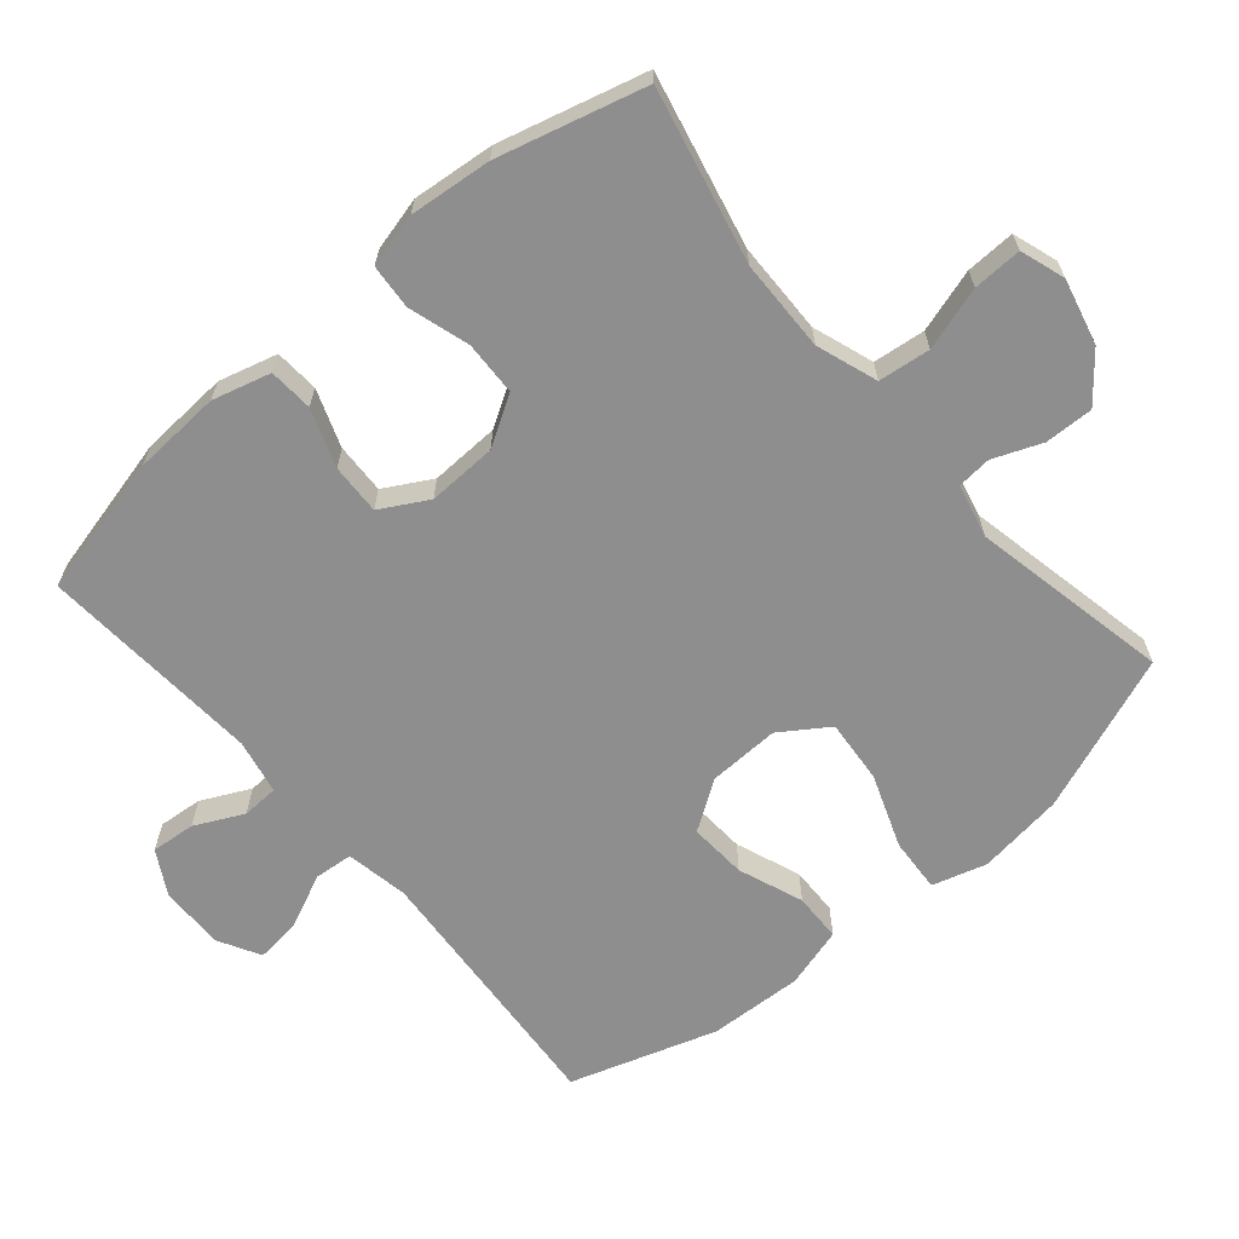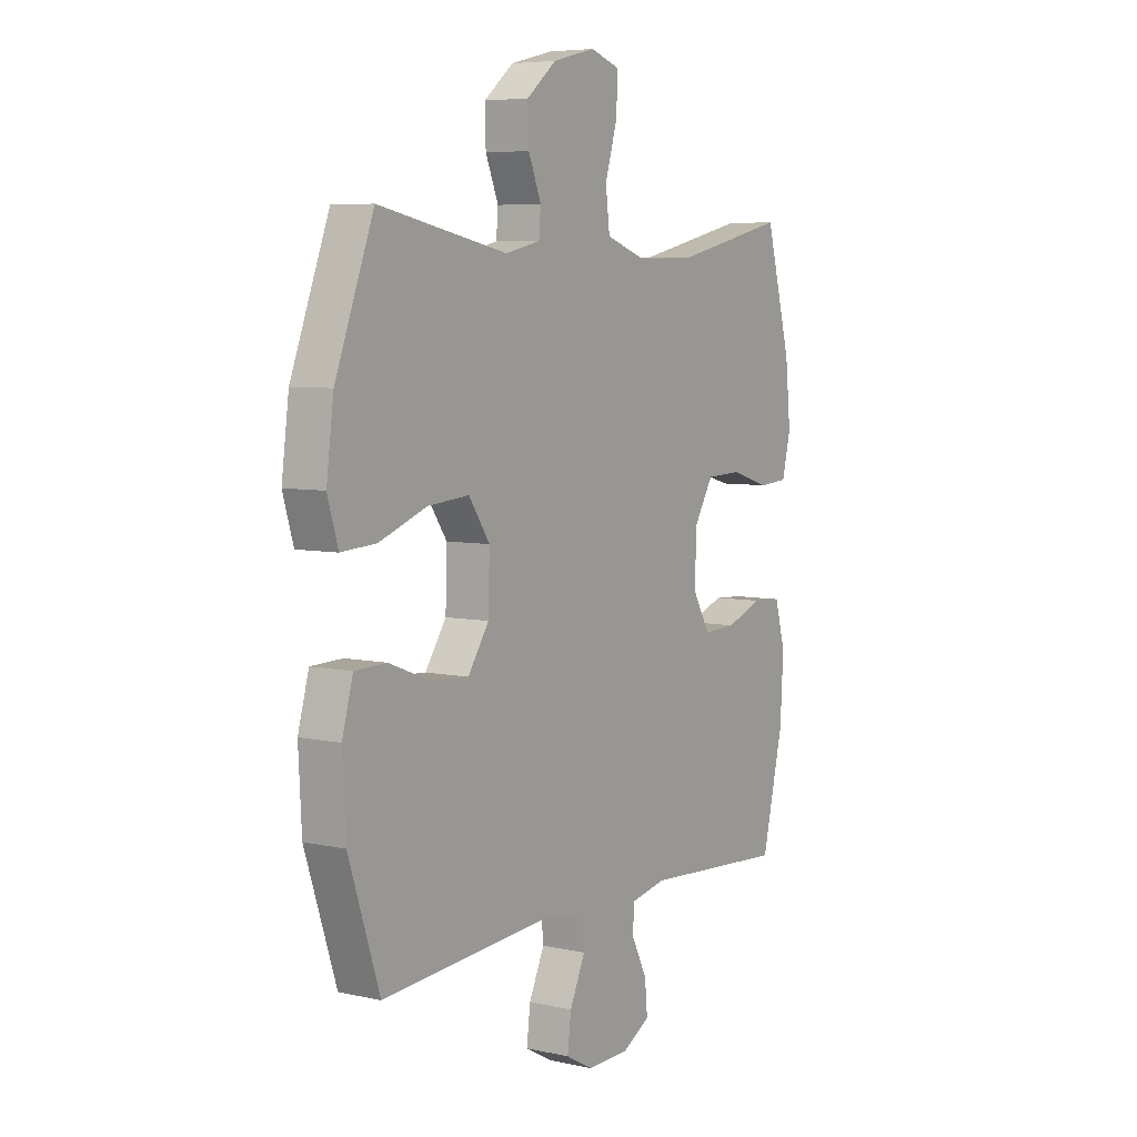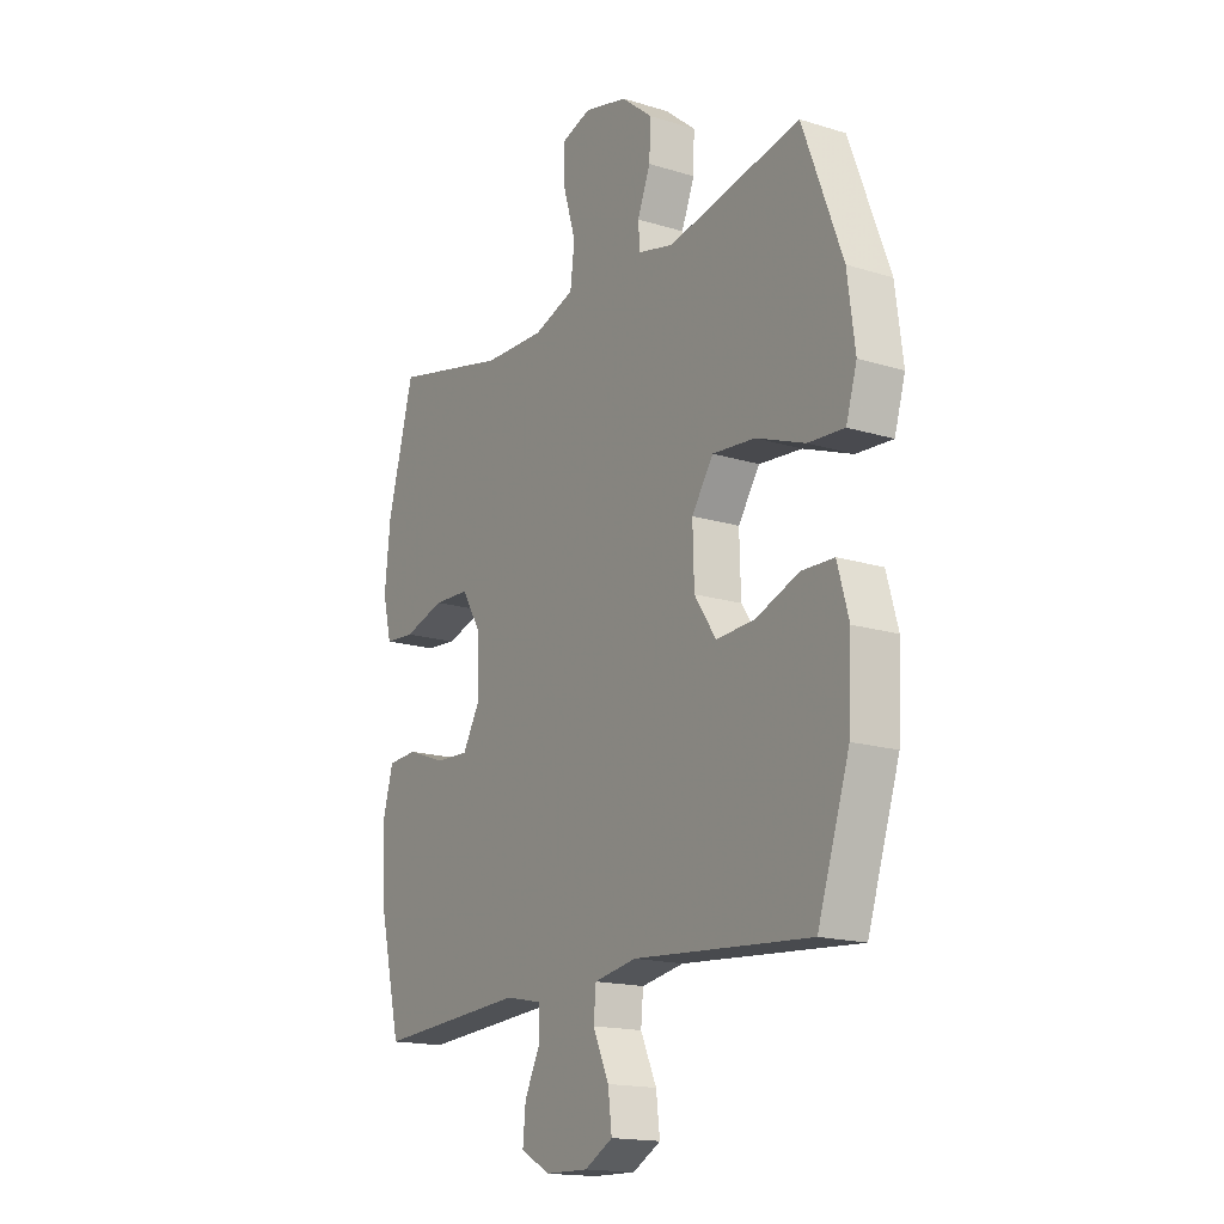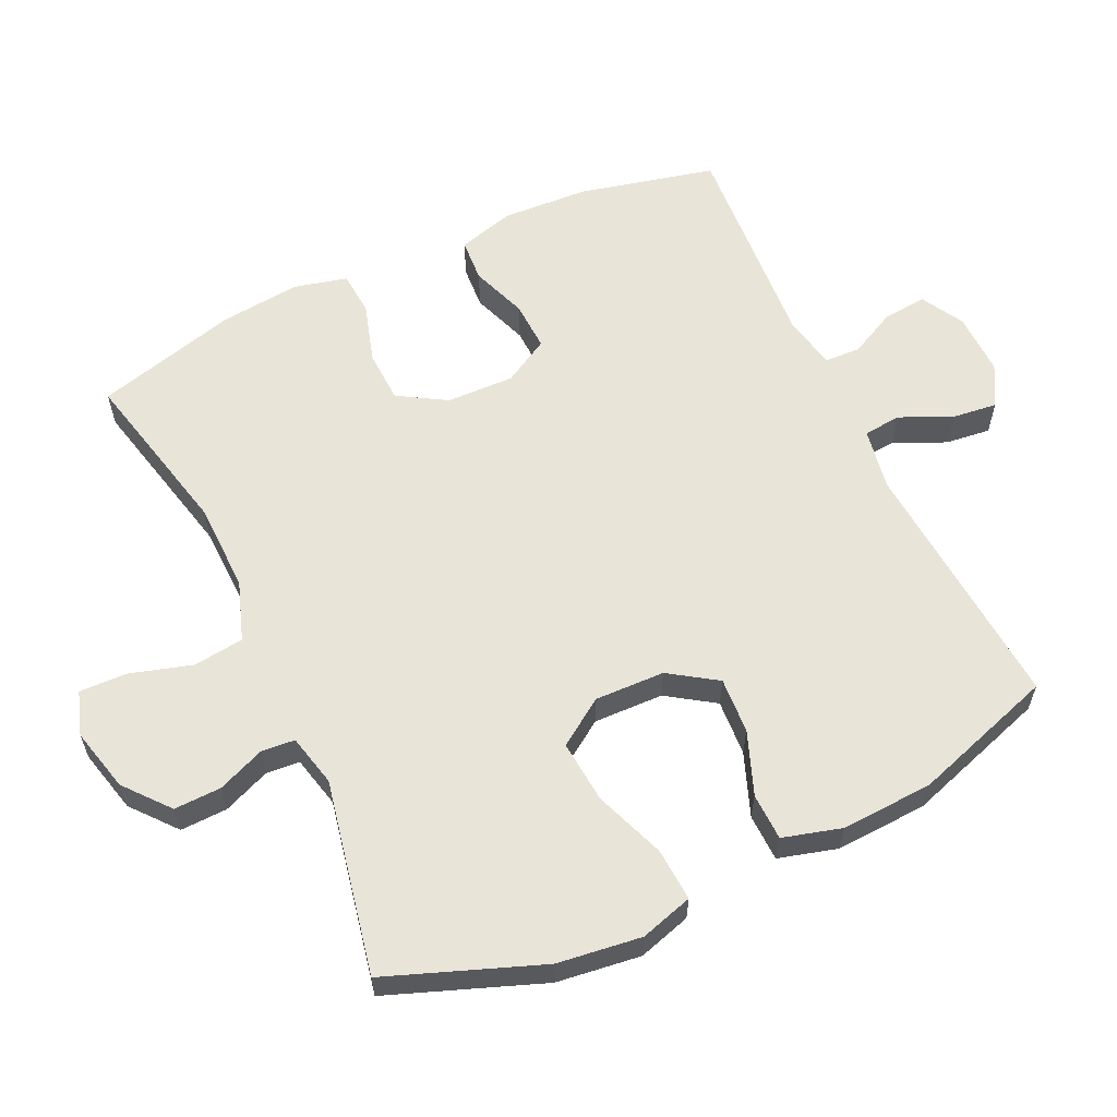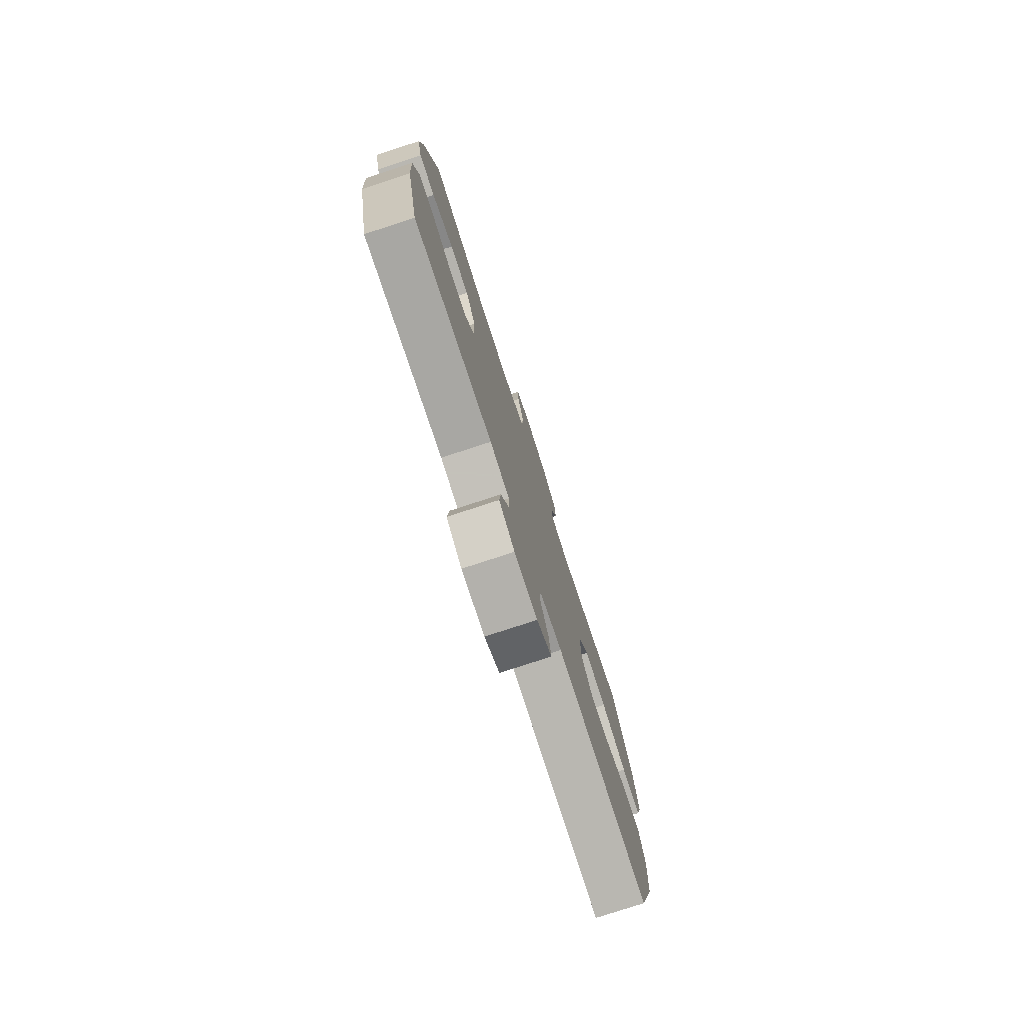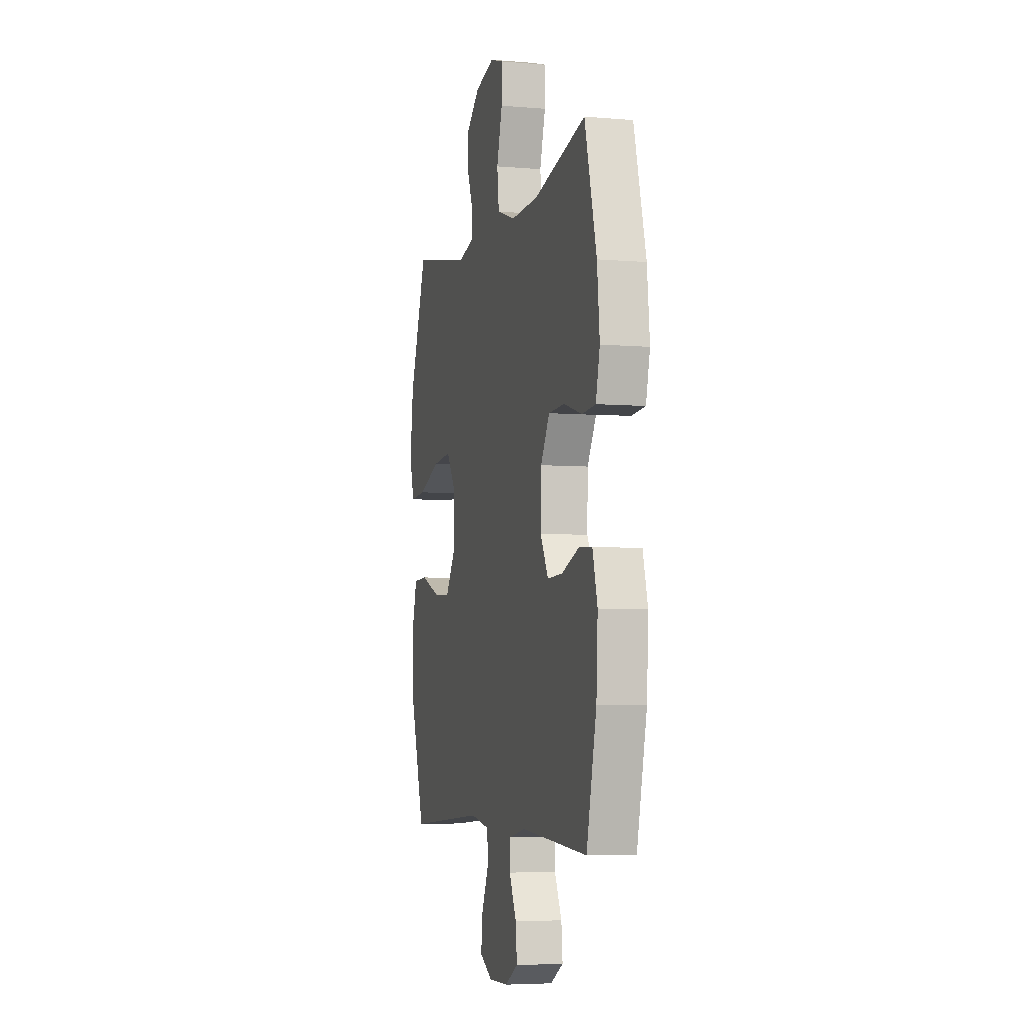
<metadata>
{"format":"obj","ext":"obj","renderer":"f3d","projection":"perspective","resolution":1024,"background":"white","views":[{"elev":-65.0,"azim":-49.4,"up":"+Y"},{"elev":6.2,"azim":123.4,"up":"+Z"},{"elev":-16.7,"azim":57.9,"up":"+Z"},{"elev":60.1,"azim":64.9,"up":"+Y"},{"elev":-77.9,"azim":-71.9,"up":"+Z"},{"elev":-5.3,"azim":-104.9,"up":"+Z"}]}
</metadata>
<code>
v -0.5 0.07 0.5
v -0.253 0.07 0.443
v -0.122 0.07 0.44
v -0.035 0.07 0.47
v -0.026 0.07 0.544
v -0.053 0.07 0.634
v -0.055 0.07 0.704
v 0.009 0.07 0.725
v 0.102 0.07 0.702
v 0.167 0.07 0.648
v 0.165 0.07 0.579
v 0.137 0.07 0.51
v 0.141 0.07 0.461
v 0.217 0.07 0.443
v 0.5 0.07 0.5
v 0.584 0.07 0.277
v 0.6 0.07 0.154
v 0.577 0.07 0.077
v 0.5 0.07 0.082
v 0.396 0.07 0.121
v 0.305 0.07 0.129
v 0.259 0.07 0.061
v 0.262 0.07 -0.041
v 0.308 0.07 -0.11
v 0.39 0.07 -0.105
v 0.482 0.07 -0.07
v 0.551 0.07 -0.072
v 0.575 0.07 -0.158
v 0.568 0.07 -0.292
v 0.5 0.07 -0.5
v 0.124 0.07 -0.471
v 0.034 0.07 -0.487
v 0.029 0.07 -0.542
v 0.063 0.07 -0.617
v 0.071 0.07 -0.683
v 0.011 0.07 -0.716
v -0.081 0.07 -0.714
v -0.143 0.07 -0.679
v -0.137 0.07 -0.616
v -0.103 0.07 -0.547
v -0.105 0.07 -0.495
v -0.183 0.07 -0.479
v -0.5 0.07 -0.5
v -0.547 0.07 -0.301
v -0.554 0.07 -0.175
v -0.531 0.07 -0.092
v -0.468 0.07 -0.088
v -0.386 0.07 -0.118
v -0.314 0.07 -0.121
v -0.276 0.07 -0.054
v -0.279 0.07 0.045
v -0.321 0.07 0.115
v -0.398 0.07 0.118
v -0.485 0.07 0.092
v -0.549 0.07 0.097
v -0.568 0.07 0.174
v -0.556 0.07 0.291
v -0.5 0 0.5
v -0.253 0 0.443
v -0.122 0 0.44
v -0.035 0 0.47
v -0.026 0 0.544
v -0.053 0 0.634
v -0.055 0 0.704
v 0.009 0 0.725
v 0.102 0 0.702
v 0.167 0 0.648
v 0.165 0 0.579
v 0.137 0 0.51
v 0.141 0 0.461
v 0.217 0 0.443
v 0.5 0 0.5
v 0.584 0 0.277
v 0.6 0 0.154
v 0.577 0 0.077
v 0.5 0 0.082
v 0.396 0 0.121
v 0.305 0 0.129
v 0.259 0 0.061
v 0.262 0 -0.041
v 0.308 0 -0.11
v 0.39 0 -0.105
v 0.482 0 -0.07
v 0.551 0 -0.072
v 0.575 0 -0.158
v 0.568 0 -0.292
v 0.5 0 -0.5
v 0.124 0 -0.471
v 0.034 0 -0.487
v 0.029 0 -0.542
v 0.063 0 -0.617
v 0.071 0 -0.683
v 0.011 0 -0.716
v -0.081 0 -0.714
v -0.143 0 -0.679
v -0.137 0 -0.616
v -0.103 0 -0.547
v -0.105 0 -0.495
v -0.183 0 -0.479
v -0.5 0 -0.5
v -0.547 0 -0.301
v -0.554 0 -0.175
v -0.531 0 -0.092
v -0.468 0 -0.088
v -0.386 0 -0.118
v -0.314 0 -0.121
v -0.276 0 -0.054
v -0.279 0 0.045
v -0.321 0 0.115
v -0.398 0 0.118
v -0.485 0 0.092
v -0.549 0 0.097
v -0.568 0 0.174
v -0.556 0 0.291
f 56 57 1 2
f 53 54 55 56
f 52 53 56 2
f 51 52 2 3
f 50 51 3 4
f 45 46 47 48
f 45 48 49
f 42 43 44 45
f 41 42 45 49
f 37 38 39 40
f 37 40 41
f 36 37 41
f 33 34 35 36
f 32 33 36 41
f 31 32 41 49
f 25 26 27 28
f 24 25 28 29
f 17 18 19 20
f 17 20 21
f 14 15 16 17
f 13 14 17 21
f 9 10 11 12
f 9 12 13
f 8 9 13
f 5 6 7 8
f 4 5 8 13
f 50 4 13 21
f 24 29 30 31
f 23 24 31 49
f 22 23 49 50
f 21 22 50
f 59 58 114 113
f 113 112 111 110
f 59 113 110 109
f 60 59 109 108
f 61 60 108 107
f 105 104 103 102
f 106 105 102
f 102 101 100 99
f 106 102 99 98
f 97 96 95 94
f 98 97 94
f 98 94 93
f 93 92 91 90
f 98 93 90 89
f 106 98 89 88
f 85 84 83 82
f 86 85 82 81
f 77 76 75 74
f 78 77 74
f 74 73 72 71
f 78 74 71 70
f 69 68 67 66
f 70 69 66
f 70 66 65
f 65 64 63 62
f 70 65 62 61
f 78 70 61 107
f 88 87 86 81
f 106 88 81 80
f 107 106 80 79
f 107 79 78
f 1 58 59 2
f 2 59 60 3
f 3 60 61 4
f 4 61 62 5
f 5 62 63 6
f 6 63 64 7
f 7 64 65 8
f 8 65 66 9
f 9 66 67 10
f 10 67 68 11
f 11 68 69 12
f 12 69 70 13
f 13 70 71 14
f 14 71 72 15
f 15 72 73 16
f 16 73 74 17
f 17 74 75 18
f 18 75 76 19
f 19 76 77 20
f 20 77 78 21
f 21 78 79 22
f 22 79 80 23
f 23 80 81 24
f 24 81 82 25
f 25 82 83 26
f 26 83 84 27
f 27 84 85 28
f 28 85 86 29
f 29 86 87 30
f 30 87 88 31
f 31 88 89 32
f 32 89 90 33
f 33 90 91 34
f 34 91 92 35
f 35 92 93 36
f 36 93 94 37
f 37 94 95 38
f 38 95 96 39
f 39 96 97 40
f 40 97 98 41
f 41 98 99 42
f 42 99 100 43
f 43 100 101 44
f 44 101 102 45
f 45 102 103 46
f 46 103 104 47
f 47 104 105 48
f 48 105 106 49
f 49 106 107 50
f 50 107 108 51
f 51 108 109 52
f 52 109 110 53
f 53 110 111 54
f 54 111 112 55
f 55 112 113 56
f 56 113 114 57
f 57 114 58 1

</code>
